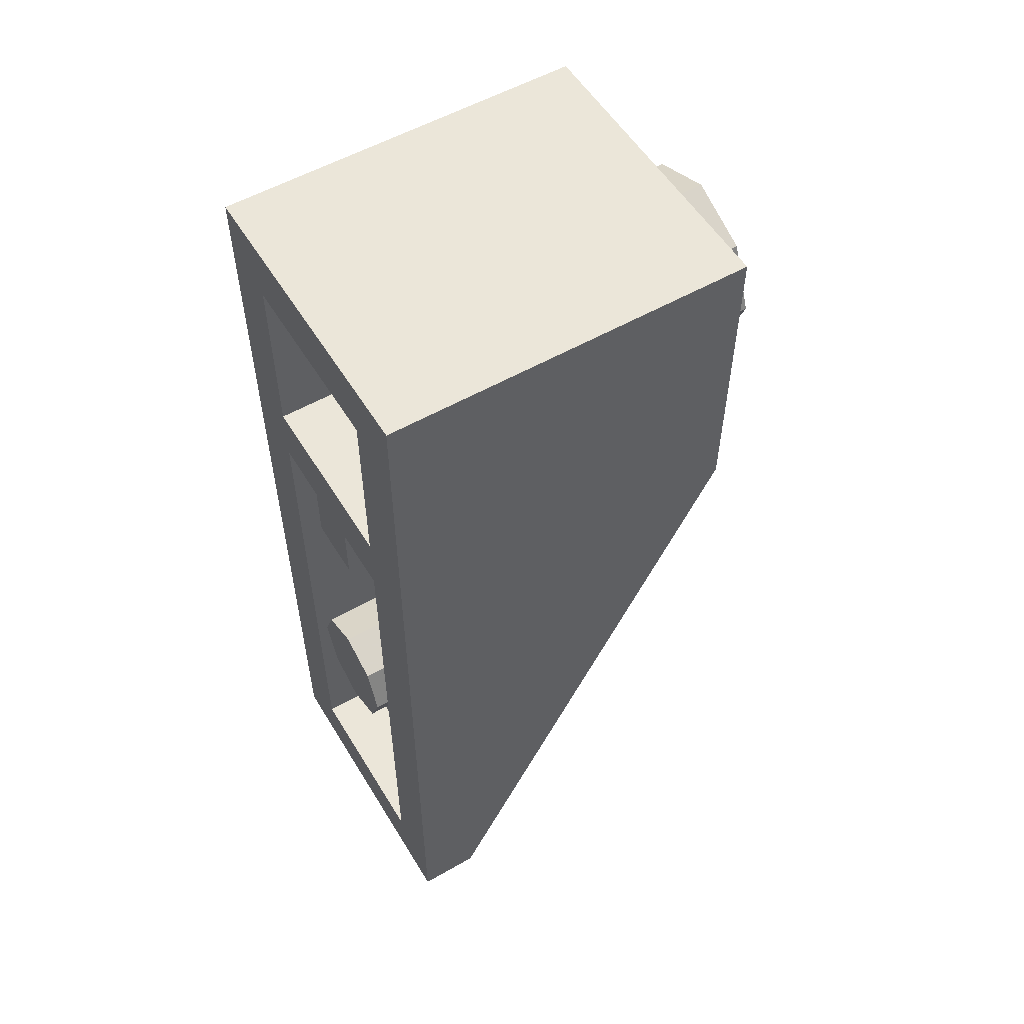
<metadata>
{"format":"obj","ext":"obj","renderer":"f3d","projection":"perspective","resolution":1024,"background":"white","views":[{"elev":55.2,"azim":-121.0,"up":"+Z"}]}
</metadata>
<code>
v 0 1.2 -1.5
v -0.2 1.2 -1.5
v -0.1414 1.2 -1.359
v 0 1.2 -1.5
v -0.1414 1.2 -1.359
v 0 1.2 -1.3
v 0 1.2 -1.5
v 0 1.2 -1.3
v 0.1414 1.2 -1.359
v 0 1.2 -1.5
v 0.1414 1.2 -1.359
v 0.2 1.2 -1.5
v 0 1.2 -1.5
v 0.2 1.2 -1.5
v 0.1414 1.2 -1.641
v 0 1.2 -1.5
v 0.1414 1.2 -1.641
v 0 1.2 -1.7
v 0 1.2 -1.5
v 0 1.2 -1.7
v -0.1414 1.2 -1.641
v 0 1.2 -1.5
v -0.1414 1.2 -1.641
v -0.2 1.2 -1.5
v -0.1414 1.2 -1.359
v -0.2 1.2 -1.5
v -0.2 1 -1.5
v -0.1414 1 -1.359
v 0 1.2 -1.3
v -0.1414 1.2 -1.359
v -0.1414 1 -1.359
v 0 1 -1.3
v 0.1414 1.2 -1.359
v 0 1.2 -1.3
v 0 1 -1.3
v 0.1414 1 -1.359
v 0.2 1.2 -1.5
v 0.1414 1.2 -1.359
v 0.1414 1 -1.359
v 0.2 1 -1.5
v 0.1414 1.2 -1.641
v 0.2 1.2 -1.5
v 0.2 1 -1.5
v 0.1414 1 -1.641
v 0 1.2 -1.7
v 0.1414 1.2 -1.641
v 0.1414 1 -1.641
v 0 1 -1.7
v -0.1414 1.2 -1.641
v 0 1.2 -1.7
v 0 1 -1.7
v -0.1414 1 -1.641
v -0.2 1.2 -1.5
v -0.1414 1.2 -1.641
v -0.1414 1 -1.641
v -0.2 1 -1.5
v 0.1414 0.7707 -1.641
v 0.2 0.7 -1.5
v 0.2 1.1 -1.5
v 0.1414 1.171 -1.641
v 0 0.8 -1.7
v 0.1414 0.7707 -1.641
v 0.1414 1.171 -1.641
v 0 1.2 -1.7
v -0.1414 0.7707 -1.641
v 0 0.8 -1.7
v 0 1.2 -1.7
v -0.1414 1.171 -1.641
v -0.2 0.7 -1.5
v -0.1414 0.7707 -1.641
v -0.1414 1.171 -1.641
v -0.2 1.1 -1.5
v -0.1414 0.6293 -1.359
v -0.2 0.7 -1.5
v -0.2 1.1 -1.5
v -0.1414 1.029 -1.359
v 0 0.6 -1.3
v -0.1414 0.6293 -1.359
v -0.1414 1.029 -1.359
v 0 1 -1.3
v 0.1414 0.6293 -1.359
v 0 0.6 -1.3
v 0 1 -1.3
v 0.1414 1.029 -1.359
v 0.2 0.7 -1.5
v 0.1414 0.6293 -1.359
v 0.1414 1.029 -1.359
v 0.2 1.1 -1.5
v 0.3 0.2 0.3
v -0.3 0.2 0.3
v -0.3 0.2 -0.3
v 0.3 0.2 -0.3
v 0.3 0.2 0.3
v 0.3 1.2 0.3
v -0.3 1.2 0.3
v -0.3 0.2 0.3
v 0.3 0.2 -0.3
v 0.3 1.2 -0.3
v 0.3 1.2 0.3
v 0.3 0.2 0.3
v -0.3 0.2 -0.3
v -0.3 1.2 -0.3
v 0.3 1.2 -0.3
v 0.3 0.2 -0.3
v -0.3 0.2 0.3
v -0.3 1.2 0.3
v -0.3 1.2 -0.3
v -0.3 0.2 -0.3
v 0.5 1.2 0.5
v 0.3 1.2 0.3
v -0.3 1.2 0.3
v -0.5 1.2 0.5
v -0.5 1.2 0.5
v -0.3 1.2 0.3
v -0.3 1.2 -2.3
v -0.5 1.2 -2.5
v -0.5 1.2 -2.5
v -0.3 1.2 -2.3
v 0.3 1.2 -2.3
v 0.5 1.2 -2.5
v 0.5 1.2 -2.5
v 0.3 1.2 -2.3
v 0.3 1.2 0.3
v 0.5 1.2 0.5
v 0.3 1.2 -0.3
v 0.3 1.2 -0.5
v -0.3 1.2 -0.5
v -0.3 1.2 -0.3
v 0.1 1.2 -0.5
v 0.1 1.2 -0.7
v -0.1 1.2 -0.7
v -0.1 1.2 -0.5
v 0.3 1 -2.1
v 0.3 1 -2.3
v -0.3 1 -2.3
v -0.3 1 -2.1
v -0.5 0 -0.5
v 0.5 0 -0.5
v 0.5 0 0.5
v -0.5 0 0.5
v -0.5 0 0.5
v 0.5 0 0.5
v 0.5 1.2 0.5
v -0.5 1.2 0.5
v 0.3 1.2 -0.5
v 0.3 0.2 -0.5
v 0.1 0.2 -0.5
v 0.1 1.2 -0.5
v -0.1 0.2 -0.5
v -0.3 0.2 -0.5
v -0.3 1.2 -0.5
v -0.1 1.2 -0.5
v 0.1 1.2 -0.7
v 0.1 0.3 -0.7
v -0.1 0.3 -0.7
v -0.1 1.2 -0.7
v -0.3 1 -2.3
v 0.3 1 -2.3
v 0.3 1.2 -2.3
v -0.3 1.2 -2.3
v 0.5 1.2 -2.5
v 0.5 1 -2.5
v -0.5 1 -2.5
v -0.5 1.2 -2.5
v 0.5 1.2 0.5
v 0.5 0 0.5
v 0.5 1 -2.5
v 0.5 1.2 -2.5
v 0.5 0 0.5
v 0.5 0 -0.5
v 0.5 1 -2.5
v 0.3 1 -2.3
v 0.3 0.2 -0.5
v 0.3 1.2 -0.5
v 0.3 1.2 -2.3
v 0.1 1.2 -0.5
v 0.1 0.2 -0.5
v 0.1 0.3 -0.7
v 0.1 1.2 -0.7
v -0.1 0.3 -0.7
v -0.1 0.2 -0.5
v -0.1 1.2 -0.5
v -0.1 1.2 -0.7
v -0.3 1.2 -0.5
v -0.3 0.2 -0.5
v -0.3 1 -2.3
v -0.3 1.2 -2.3
v -0.5 1 -2.5
v -0.5 0 0.5
v -0.5 1.2 0.5
v -0.5 1.2 -2.5
v -0.5 1 -2.5
v -0.5 0 -0.5
v -0.5 0 0.5
v -0.3 0.2 -0.5
v 0.3 0.2 -0.5
v 0.3 1 -2.1
v -0.3 1 -2.1
v 0.5 1 -2.5
v 0.5 0 -0.5
v -0.5 0 -0.5
v -0.5 1 -2.5
v 0.2121 0 0.2121
v 0.3 0 0
v 0.3 -0.2 0
v 0.2121 -0.2 0.2121
v 0 0 0.3
v 0.2121 0 0.2121
v 0.2121 -0.2 0.2121
v 0 -0.2 0.3
v -0.2121 0 0.2121
v 0 0 0.3
v 0 -0.2 0.3
v -0.2121 -0.2 0.2121
v -0.3 0 0
v -0.2121 0 0.2121
v -0.2121 -0.2 0.2121
v -0.3 -0.2 0
v -0.2121 0 -0.2121
v -0.3 0 0
v -0.3 -0.2 0
v -0.2121 -0.2 -0.2121
v 0 0 -0.3
v -0.2121 0 -0.2121
v -0.2121 -0.2 -0.2121
v 0 -0.2 -0.3
v 0.2121 0 -0.2121
v 0 0 -0.3
v 0 -0.2 -0.3
v 0.2121 -0.2 -0.2121
v 0.3 0 0
v 0.2121 0 -0.2121
v 0.2121 -0.2 -0.2121
v 0.3 -0.2 0
v 0 -0.2 0
v 0.3 -0.2 0
v 0.2121 -0.2 0.2121
v 0 -0.2 0
v 0.2121 -0.2 0.2121
v 0 -0.2 0.3
v 0 -0.2 0
v 0 -0.2 0.3
v -0.2121 -0.2 0.2121
v 0 -0.2 0
v -0.2121 -0.2 0.2121
v -0.3 -0.2 0
v 0 -0.2 0
v -0.3 -0.2 0
v -0.2121 -0.2 -0.2121
v 0 -0.2 0
v -0.2121 -0.2 -0.2121
v 0 -0.2 -0.3
v 0 -0.2 0
v 0 -0.2 -0.3
v 0.2121 -0.2 -0.2121
v 0 -0.2 0
v 0.2121 -0.2 -0.2121
v 0.3 -0.2 0
v 0.325 0.9553 -2.411
v 0.378 0.9455 -2.391
v 0.4 0.9217 -2.343
v 0.325 0.04472 -0.5894
v 0.378 0.05455 -0.6091
v 0.4 0.07826 -0.6565
v -0.325 0.9553 -2.411
v -0.378 0.9455 -2.391
v -0.4 0.9217 -2.343
v -0.325 0.04472 -0.5894
v -0.378 0.05455 -0.6091
v -0.4 0.07826 -0.6565
v 0.378 0.9455 -2.391
v 0.325 0.9553 -2.411
v 0.325 0.9441 -2.416
v 0.378 0.9343 -2.397
v 0.4 0.9217 -2.343
v 0.378 0.9455 -2.391
v 0.378 0.9343 -2.397
v 0.4 0.9106 -2.349
v 0.378 0.05455 -0.6091
v 0.325 0.04472 -0.5894
v 0.325 0.03354 -0.595
v 0.378 0.04336 -0.6147
v 0.4 0.07826 -0.6565
v 0.378 0.05455 -0.6091
v 0.378 0.04336 -0.6147
v 0.4 0.06708 -0.6621
v -0.378 0.9455 -2.391
v -0.325 0.9553 -2.411
v -0.325 0.9441 -2.416
v -0.378 0.9343 -2.397
v -0.4 0.9217 -2.343
v -0.378 0.9455 -2.391
v -0.378 0.9343 -2.397
v -0.4 0.9106 -2.349
v -0.378 0.05455 -0.6091
v -0.325 0.04472 -0.5894
v -0.325 0.03354 -0.595
v -0.378 0.04336 -0.6147
v -0.4 0.07826 -0.6565
v -0.378 0.05455 -0.6091
v -0.378 0.04336 -0.6147
v -0.4 0.06708 -0.6621
v 0.325 0.9441 -2.416
v 0.378 0.9343 -2.397
v 0.4 0.9106 -2.349
v 0.325 0.03354 -0.595
v 0.378 0.04336 -0.6147
v 0.4 0.06708 -0.6621
v -0.325 0.9441 -2.416
v -0.378 0.9343 -2.397
v -0.4 0.9106 -2.349
v -0.325 0.03354 -0.595
v -0.378 0.04336 -0.6147
v -0.4 0.06708 -0.6621
v 0.3075 0.8086 -2.145
v 0.2958 0.8033 -2.135
v 0.3075 0.7907 -2.109
v 0.3075 0.8086 -2.145
v 0.2675 0.8086 -2.145
v 0.2958 0.8033 -2.135
v 0.2275 0.8086 -2.145
v 0.2392 0.8033 -2.135
v 0.2675 0.8086 -2.145
v 0.2958 0.8033 -2.135
v 0.2675 0.8086 -2.145
v 0.2392 0.8033 -2.135
v 0.3075 0.7907 -2.109
v 0.3075 0.1132 -0.7543
v 0.2782 0.1263 -0.7805
v 0.2075 0.1132 -0.7543
v 0.3075 0.1132 -0.7543
v 0.3075 0.1579 -0.8437
v 0.2782 0.1263 -0.7805
v 0.2075 0.1132 -0.7543
v 0.2782 0.1263 -0.7805
v 0.3075 0.1579 -0.8437
v -0.1875 0.1288 -0.7856
v -0.2405 0.1386 -0.8052
v -0.2625 0.1624 -0.8527
v -0.2625 0.1288 -0.7856
v -0.2405 0.1386 -0.8052
v -0.1875 0.1288 -0.7856
v -0.2625 0.1288 -0.7856
v -0.2625 0.1624 -0.8527
v -0.2405 0.1386 -0.8052
v 0.1675 0.6848 -1.898
v 0.1602 0.6815 -1.891
v 0.1675 0.6736 -1.875
v 0.1675 0.6848 -1.898
v 0.1425 0.6848 -1.898
v 0.1602 0.6815 -1.891
v 0.1175 0.6848 -1.898
v 0.1248 0.6815 -1.891
v 0.1425 0.6848 -1.898
v 0.1602 0.6815 -1.891
v 0.1425 0.6848 -1.898
v 0.1248 0.6815 -1.891
v 0.1675 0.6736 -1.875
v 0.1425 0.2692 -1.066
v 0.1352 0.2659 -1.06
v 0.1175 0.2692 -1.066
v 0.1425 0.2692 -1.066
v 0.1425 0.258 -1.044
v 0.1352 0.2659 -1.06
v 0.1175 0.2692 -1.066
v 0.1352 0.2659 -1.06
v 0.1425 0.258 -1.044
v 0.1675 0.2132 -0.9543
v 0.1529 0.2197 -0.9674
v 0.1175 0.2132 -0.9543
v 0.1675 0.2132 -0.9543
v 0.1675 0.2355 -0.999
v 0.1529 0.2197 -0.9674
v 0.1175 0.2132 -0.9543
v 0.124 0.2134 -0.9547
v 0.1208 0.2245 -0.9769
v 0.1175 0.2244 -0.9767
v 0.124 0.2134 -0.9547
v 0.1304 0.2139 -0.9558
v 0.124 0.2247 -0.9774
v 0.1208 0.2245 -0.9769
v 0.1304 0.2139 -0.9558
v 0.1366 0.2149 -0.9577
v 0.1271 0.2252 -0.9784
v 0.124 0.2247 -0.9774
v 0.1366 0.2149 -0.9577
v 0.1425 0.2162 -0.9603
v 0.13 0.2259 -0.9797
v 0.1271 0.2252 -0.9784
v 0.1425 0.2162 -0.9603
v 0.1479 0.2178 -0.9635
v 0.1327 0.2267 -0.9813
v 0.13 0.2259 -0.9797
v 0.1479 0.2178 -0.9635
v 0.1529 0.2197 -0.9674
v 0.1352 0.2276 -0.9832
v 0.1327 0.2267 -0.9813
v 0.1529 0.2197 -0.9674
v 0.1572 0.2219 -0.9718
v 0.1373 0.2287 -0.9854
v 0.1352 0.2276 -0.9832
v 0.1572 0.2219 -0.9718
v 0.1608 0.2244 -0.9767
v 0.1391 0.2299 -0.9878
v 0.1373 0.2287 -0.9854
v 0.1608 0.2244 -0.9767
v 0.1637 0.227 -0.9819
v 0.1406 0.2313 -0.9905
v 0.1391 0.2299 -0.9878
v 0.1637 0.227 -0.9819
v 0.1658 0.2298 -0.9875
v 0.1416 0.2326 -0.9932
v 0.1406 0.2313 -0.9905
v 0.1658 0.2298 -0.9875
v 0.1671 0.2326 -0.9932
v 0.1423 0.2341 -0.9961
v 0.1416 0.2326 -0.9932
v 0.1671 0.2326 -0.9932
v 0.1675 0.2355 -0.999
v 0.1425 0.2355 -0.999
v 0.1423 0.2341 -0.9961
v 0.1175 0.2244 -0.9767
v 0.1352 0.2276 -0.9832
v 0.1425 0.2355 -0.999
v -0.04491 0.2756 -1.079
v -0.06258 0.2723 -1.073
v -0.0699 0.2644 -1.057
v -0.0699 0.2756 -1.079
v -0.06258 0.2723 -1.073
v -0.04491 0.2756 -1.079
v -0.0699 0.2756 -1.079
v -0.0699 0.2644 -1.057
v -0.06258 0.2723 -1.073
v -0.04867 0.231 -0.9899
v -0.06635 0.2342 -0.9964
v -0.07367 0.2421 -1.012
v -0.04867 0.2198 -0.9675
v -0.0552 0.22 -0.9679
v -0.05193 0.2311 -0.9901
v -0.04867 0.231 -0.9899
v -0.0552 0.22 -0.9679
v -0.06161 0.2205 -0.969
v -0.05514 0.2313 -0.9906
v -0.05193 0.2311 -0.9901
v -0.06161 0.2205 -0.969
v -0.06781 0.2215 -0.9709
v -0.05824 0.2318 -0.9916
v -0.05514 0.2313 -0.9906
v -0.06781 0.2215 -0.9709
v -0.07367 0.2228 -0.9735
v -0.06117 0.2325 -0.9929
v -0.05824 0.2318 -0.9916
v -0.07367 0.2228 -0.9735
v -0.07911 0.2244 -0.9768
v -0.06389 0.2333 -0.9945
v -0.06117 0.2325 -0.9929
v -0.07911 0.2244 -0.9768
v -0.08403 0.2263 -0.9806
v -0.06635 0.2342 -0.9964
v -0.06389 0.2333 -0.9945
v -0.08403 0.2263 -0.9806
v -0.08834 0.2285 -0.985
v -0.0685 0.2353 -0.9986
v -0.06635 0.2342 -0.9964
v -0.08834 0.2285 -0.985
v -0.09197 0.231 -0.9899
v -0.07032 0.2366 -1.001
v -0.0685 0.2353 -0.9986
v -0.09197 0.231 -0.9899
v -0.09487 0.2336 -0.9951
v -0.07177 0.2379 -1.004
v -0.07032 0.2366 -1.001
v -0.09487 0.2336 -0.9951
v -0.09696 0.2364 -1.001
v -0.07282 0.2392 -1.006
v -0.07177 0.2379 -1.004
v -0.09696 0.2364 -1.001
v -0.09824 0.2392 -1.006
v -0.07346 0.2407 -1.009
v -0.07282 0.2392 -1.006
v -0.09824 0.2392 -1.006
v -0.09867 0.2421 -1.012
v -0.07367 0.2421 -1.012
v -0.07346 0.2407 -1.009
v -0.09867 0.2198 -0.9675
v -0.08403 0.2263 -0.9806
v -0.04867 0.2198 -0.9675
v -0.09867 0.2198 -0.9675
v -0.09867 0.2421 -1.012
v -0.08403 0.2263 -0.9806
v 0.4 0.07826 -0.6565
v 0.325 0.04472 -0.5894
v 0.325 0.9553 -2.411
v 0.4 0.9217 -2.343
v 0.325 0.04472 -0.5894
v -0.325 0.04472 -0.5894
v -0.325 0.9553 -2.411
v 0.325 0.9553 -2.411
v -0.4 0.07826 -0.6565
v -0.4 0.9217 -2.343
v -0.325 0.9553 -2.411
v -0.325 0.04472 -0.5894
v 0.4 0.9217 -2.343
v 0.4 0.9106 -2.349
v 0.4 0.06708 -0.6621
v 0.4 0.07826 -0.6565
v 0.325 0.9553 -2.411
v -0.325 0.9553 -2.411
v -0.325 0.9441 -2.416
v 0.325 0.9441 -2.416
v 0.325 0.04472 -0.5894
v 0.325 0.03354 -0.595
v -0.325 0.03354 -0.595
v -0.325 0.04472 -0.5894
v -0.4 0.9217 -2.343
v -0.4 0.07826 -0.6565
v -0.4 0.06708 -0.6621
v -0.4 0.9106 -2.349
v 0.1675 0.6736 -1.875
v 0.1425 0.2692 -1.066
v 0.1425 0.258 -1.044
v 0.1675 0.2355 -0.999
v 0.1675 0.6736 -1.875
v 0.1175 0.2692 -1.066
v 0.1425 0.2692 -1.066
v 0.1675 0.6736 -1.875
v 0.1248 0.6815 -1.891
v -0.04491 0.2756 -1.079
v 0.1175 0.2692 -1.066
v 0.1248 0.6815 -1.891
v -0.03086 0.6211 -1.77
v -0.03685 0.609 -1.746
v -0.04491 0.2756 -1.079
v 0.1248 0.6815 -1.891
v 0.00221 0.6408 -1.809
v -0.01748 0.632 -1.792
v -0.03086 0.6211 -1.77
v -0.03685 0.609 -1.746
v -0.0699 0.2756 -1.079
v -0.04491 0.2756 -1.079
v -0.03685 0.609 -1.746
v -0.09867 0.2421 -1.012
v -0.0699 0.2756 -1.079
v 0.1675 0.2355 -0.999
v 0.1425 0.258 -1.044
v 0.1425 0.2355 -0.999
v 0.1175 0.2244 -0.9767
v -0.04867 0.231 -0.9899
v -0.04867 0.2198 -0.9675
v 0.1175 0.2132 -0.9543
v -0.07367 0.2421 -1.012
v -0.0699 0.2644 -1.057
v -0.0699 0.2756 -1.079
v -0.09867 0.2421 -1.012
v 0.4 0.9106 -2.349
v 0.325 0.9441 -2.416
v 0.2675 0.8086 -2.145
v 0.3075 0.8086 -2.145
v 0.4 0.9106 -2.349
v 0.3075 0.8086 -2.145
v 0.3075 0.7907 -2.109
v 0.4 0.9106 -2.349
v 0.3075 0.7907 -2.109
v 0.3075 0.1579 -0.8437
v 0.4 0.06708 -0.6621
v 0.4 0.06708 -0.6621
v 0.3075 0.1579 -0.8437
v 0.3075 0.1132 -0.7543
v 0.4 0.06708 -0.6621
v 0.3075 0.1132 -0.7543
v 0.2075 0.1132 -0.7543
v 0.325 0.03354 -0.595
v -0.325 0.9441 -2.416
v 0.2275 0.8086 -2.145
v 0.2675 0.8086 -2.145
v 0.325 0.9441 -2.416
v -0.325 0.9441 -2.416
v -0.0875 0.6945 -1.917
v 0.2392 0.8033 -2.135
v 0.2275 0.8086 -2.145
v -0.325 0.9441 -2.416
v -0.1262 0.6785 -1.885
v -0.0875 0.6945 -1.917
v -0.325 0.9441 -2.416
v -0.1565 0.6591 -1.846
v -0.1262 0.6785 -1.885
v -0.325 0.9441 -2.416
v -0.4 0.9106 -2.349
v -0.1769 0.6373 -1.803
v -0.1565 0.6591 -1.846
v -0.4 0.9106 -2.349
v -0.1864 0.614 -1.756
v -0.1769 0.6373 -1.803
v -0.4 0.9106 -2.349
v -0.4 0.06708 -0.6621
v -0.2625 0.1624 -0.8527
v -0.1864 0.614 -1.756
v -0.325 0.03354 -0.595
v 0.325 0.03354 -0.595
v 0.2075 0.1132 -0.7543
v -0.1875 0.1288 -0.7856
v -0.325 0.03354 -0.595
v -0.1875 0.1288 -0.7856
v -0.2625 0.1288 -0.7856
v -0.4 0.06708 -0.6621
v -0.4 0.06708 -0.6621
v -0.2625 0.1288 -0.7856
v -0.2625 0.1624 -0.8527
v 0.1175 0.2692 -1.066
v 0.1175 0.2244 -0.9767
v 0.1425 0.2355 -0.999
v 0.1425 0.258 -1.044
v 0.1175 0.2692 -1.066
v -0.04491 0.2756 -1.079
v -0.04867 0.231 -0.9899
v 0.1175 0.2244 -0.9767
v -0.04491 0.2756 -1.079
v -0.0699 0.2644 -1.057
v -0.07367 0.2421 -1.012
v -0.04867 0.231 -0.9899
v 0.3075 0.7907 -2.109
v 0.2392 0.8033 -2.135
v 0.1425 0.6848 -1.898
v 0.1675 0.6848 -1.898
v 0.3075 0.7907 -2.109
v 0.1675 0.6848 -1.898
v 0.1675 0.6736 -1.875
v 0.3075 0.7907 -2.109
v 0.1675 0.6736 -1.875
v 0.1675 0.2355 -0.999
v 0.3075 0.1579 -0.8437
v 0.3075 0.1579 -0.8437
v 0.1675 0.2355 -0.999
v 0.1675 0.2132 -0.9543
v 0.3075 0.1579 -0.8437
v 0.1675 0.2132 -0.9543
v 0.1175 0.2132 -0.9543
v 0.2075 0.1132 -0.7543
v -0.1875 0.1288 -0.7856
v 0.2075 0.1132 -0.7543
v 0.1175 0.2132 -0.9543
v -0.04867 0.2198 -0.9675
v -0.1875 0.1288 -0.7856
v -0.04867 0.2198 -0.9675
v -0.09867 0.2198 -0.9675
v -0.2625 0.1624 -0.8527
v 0.2392 0.8033 -2.135
v 0.1175 0.6848 -1.898
v 0.1425 0.6848 -1.898
v 0.2392 0.8033 -2.135
v -0.0875 0.6945 -1.917
v 0.00221 0.6408 -1.809
v 0.1175 0.6848 -1.898
v 0.00221 0.6408 -1.809
v 0.1248 0.6815 -1.891
v 0.1175 0.6848 -1.898
v 0.00221 0.6408 -1.809
v -0.0875 0.6945 -1.917
v -0.1262 0.6785 -1.885
v -0.01748 0.632 -1.792
v -0.03086 0.6211 -1.77
v -0.01748 0.632 -1.792
v -0.1262 0.6785 -1.885
v -0.1565 0.6591 -1.846
v -0.03086 0.6211 -1.77
v -0.1565 0.6591 -1.846
v -0.1769 0.6373 -1.803
v -0.03685 0.609 -1.746
v -0.09867 0.2421 -1.012
v -0.03685 0.609 -1.746
v -0.1769 0.6373 -1.803
v -0.1864 0.614 -1.756
v -0.09867 0.2421 -1.012
v -0.1864 0.614 -1.756
v -0.2625 0.1624 -0.8527
v -0.09867 0.2198 -0.9675
g mesh3294175
f 1 2 3
f 4 5 6
f 7 8 9
f 10 11 12
f 13 14 15
f 16 17 18
f 19 20 21
f 22 23 24
g mesh3294177
f 25 26 27
f 27 28 25
f 29 30 31
f 31 32 29
f 33 34 35
f 35 36 33
f 37 38 39
f 39 40 37
f 41 42 43
f 43 44 41
f 45 46 47
f 47 48 45
f 49 50 51
f 51 52 49
f 53 54 55
f 55 56 53
g mesh3294181
f 57 59 58
f 59 57 60
f 61 63 62
f 63 61 64
f 65 67 66
f 67 65 68
f 69 71 70
f 71 69 72
f 73 75 74
f 75 73 76
f 77 79 78
f 79 77 80
f 81 83 82
f 83 81 84
f 85 87 86
f 87 85 88
g mesh3294184
f 89 91 90
f 91 89 92
f 93 95 94
f 95 93 96
f 97 99 98
f 99 97 100
f 101 103 102
f 103 101 104
f 105 107 106
f 107 105 108
g mesh3294186
f 109 110 111
f 111 112 109
f 113 114 115
f 115 116 113
f 117 118 119
f 119 120 117
f 121 122 123
f 123 124 121
f 125 126 127
f 127 128 125
f 129 130 131
f 131 132 129
f 133 134 135
f 135 136 133
f 137 138 139
f 139 140 137
g mesh3294187
f 141 142 143
f 143 144 141
f 145 146 147
f 147 148 145
f 149 150 151
f 151 152 149
f 153 154 155
f 155 156 153
f 157 158 159
f 159 160 157
f 161 162 163
f 163 164 161
g mesh3294188
f 165 166 167
f 167 168 165
f 169 170 171
f 172 173 174
f 174 175 172
f 176 177 178
f 178 179 176
f 180 181 182
f 182 183 180
f 184 185 186
f 186 187 184
f 188 189 190
f 190 191 188
f 192 193 194
g mesh3294189
f 195 196 197
f 197 198 195
f 199 200 201
f 201 202 199
g mesh3294194
f 203 205 204
f 205 203 206
f 207 209 208
f 209 207 210
f 211 213 212
f 213 211 214
f 215 217 216
f 217 215 218
f 219 221 220
f 221 219 222
f 223 225 224
f 225 223 226
f 227 229 228
f 229 227 230
f 231 233 232
f 233 231 234
g mesh3294196
f 235 236 237
f 238 239 240
f 241 242 243
f 244 245 246
f 247 248 249
f 250 251 252
f 253 254 255
f 256 257 258
g mesh3294202
f 259 261 260
g mesh3294204
f 262 263 264
g mesh3294206
f 265 266 267
g mesh3294208
f 268 270 269
g mesh3294210
f 271 273 272
f 273 271 274
f 275 277 276
f 277 275 278
g mesh3294212
f 279 280 281
f 281 282 279
f 283 284 285
f 285 286 283
g mesh3294214
f 287 288 289
f 289 290 287
f 291 292 293
f 293 294 291
g mesh3294216
f 295 297 296
f 297 295 298
f 299 301 300
f 301 299 302
g mesh3294218
f 303 304 305
g mesh3294220
f 306 308 307
g mesh3294222
f 309 311 310
g mesh3294224
f 312 313 314
g mesh3294226
f 315 317 316
f 318 320 319
f 321 323 322
g mesh3294228
f 324 326 325
f 326 324 327
g mesh3294230
f 328 330 329
f 331 333 332
g mesh3294232
f 334 336 335
g mesh3294234
f 337 338 339
g mesh3294236
f 340 341 342
f 343 344 345
g mesh3294238
f 346 348 347
f 349 351 350
f 352 354 353
g mesh3294240
f 355 357 356
f 357 355 358
g mesh3294242
f 359 360 361
f 362 363 364
g mesh3294244
f 365 366 367
g mesh3294246
f 368 370 369
f 371 373 372
g mesh3294248
f 374 376 375
f 376 374 377
f 378 380 379
f 380 378 381
f 382 384 383
f 384 382 385
f 386 388 387
f 388 386 389
f 390 392 391
f 392 390 393
f 394 396 395
f 396 394 397
f 398 400 399
f 400 398 401
f 402 404 403
f 404 402 405
f 406 408 407
f 408 406 409
f 410 412 411
f 412 410 413
f 414 416 415
f 416 414 417
f 418 420 419
f 420 418 421
g mesh3294250
f 422 424 423
g mesh3294252
f 425 427 426
g mesh3294254
f 428 430 429
f 431 433 432
g mesh3294256
f 434 435 436
g mesh3294258
f 437 438 439
f 439 440 437
f 441 442 443
f 443 444 441
f 445 446 447
f 447 448 445
f 449 450 451
f 451 452 449
f 453 454 455
f 455 456 453
f 457 458 459
f 459 460 457
f 461 462 463
f 463 464 461
f 465 466 467
f 467 468 465
f 469 470 471
f 471 472 469
f 473 474 475
f 475 476 473
f 477 478 479
f 479 480 477
f 481 482 483
f 483 484 481
g mesh3294260
f 485 486 487
f 488 489 490
f 491 493 492
f 493 491 494
f 495 497 496
f 497 495 498
f 499 501 500
f 501 499 502
f 503 505 504
f 505 503 506
f 507 509 508
f 509 507 510
f 511 513 512
f 513 511 514
f 515 517 516
f 517 515 518
f 519 521 520
f 521 519 522
f 523 525 524
f 526 528 527
f 528 526 529
f 530 532 531
f 532 530 533
f 534 536 535
f 536 534 537
f 538 540 539
f 541 543 542
f 544 546 545
f 547 549 548
f 549 547 550
f 551 553 552
f 553 551 554
f 555 557 556
f 557 555 558
f 559 561 560
f 562 564 563
f 564 562 565
f 566 568 567
f 569 571 570
f 571 569 572
f 573 575 574
f 575 573 576
f 577 579 578
f 579 577 580
f 581 583 582
f 584 586 585
f 587 589 588
f 589 587 590
f 591 593 592
f 594 596 595
f 596 594 597
f 598 600 599
f 600 598 601
f 602 604 603
f 604 602 605
f 606 608 607
f 609 611 610
f 611 609 612
f 613 615 614
f 615 613 616
f 617 619 618
f 619 617 620
f 621 623 622
f 623 621 624
f 625 627 626
f 628 630 629
f 630 628 631
f 632 634 633
f 635 637 636
f 637 635 638
f 639 641 640
f 641 639 642
f 643 645 644
f 645 643 646
f 647 649 648
f 650 652 651
f 652 650 653
f 654 656 655
f 657 659 658
f 659 657 660
f 661 663 662
f 663 661 664
f 665 667 666
f 667 665 668
f 669 671 670
f 671 669 672
f 673 675 674
f 675 673 676

</code>
